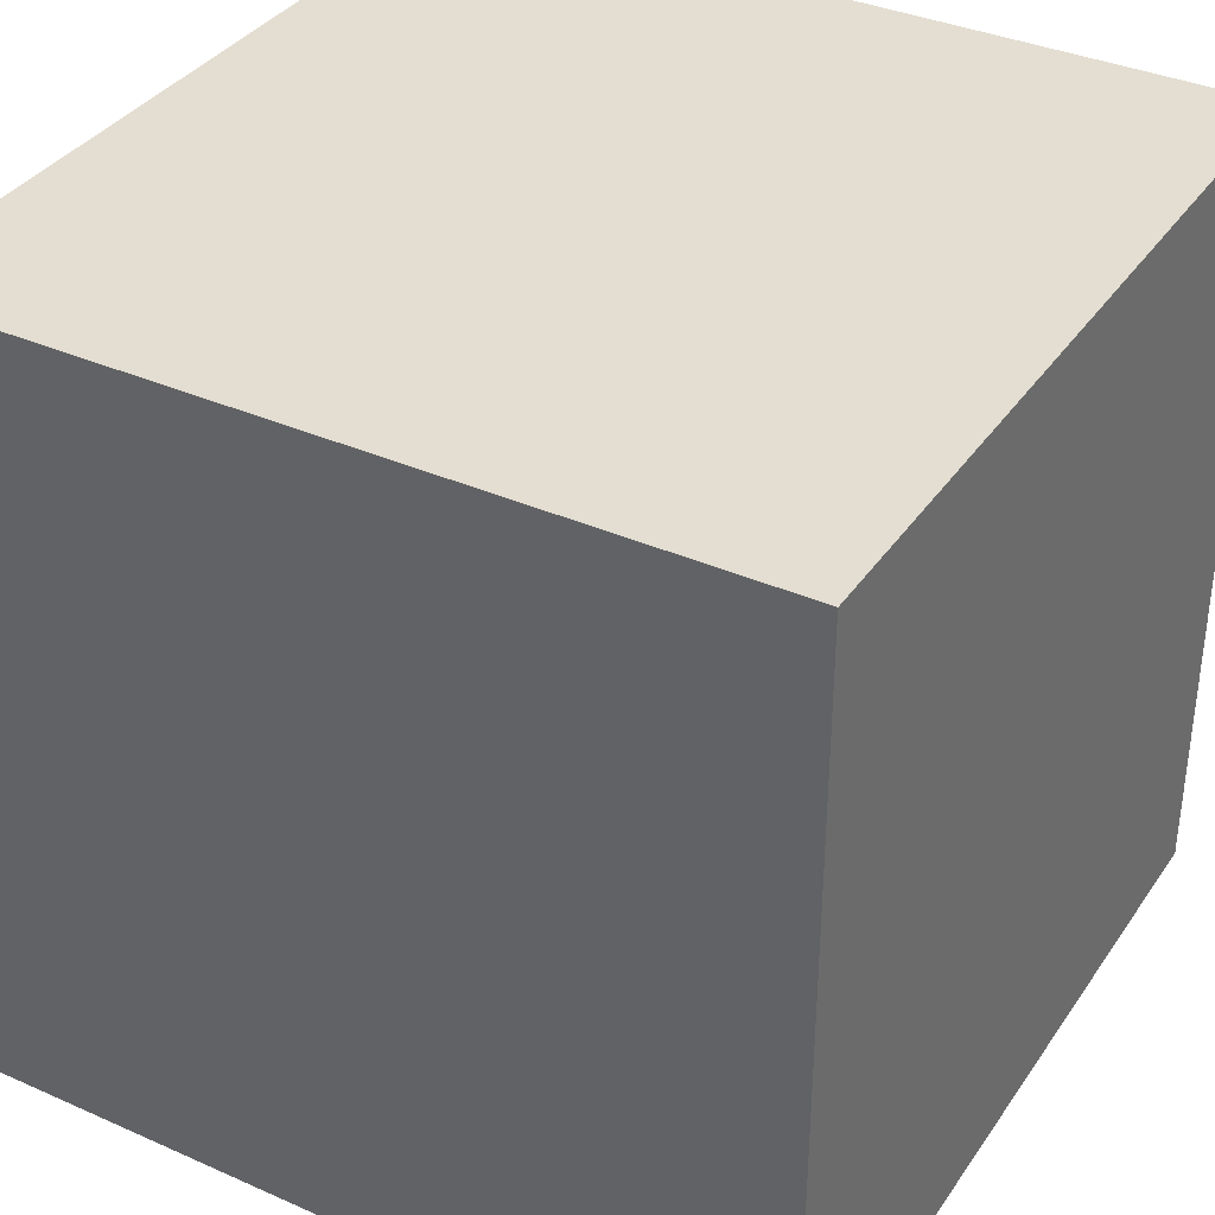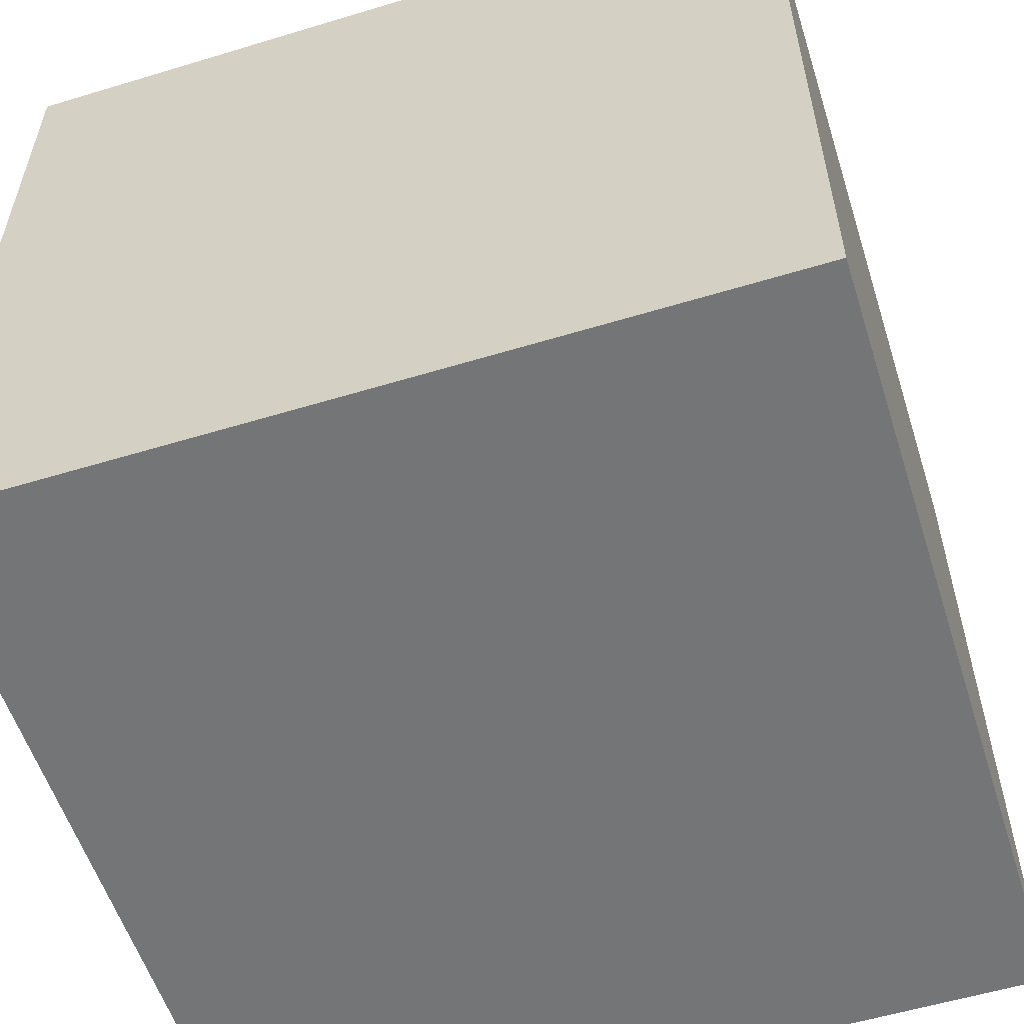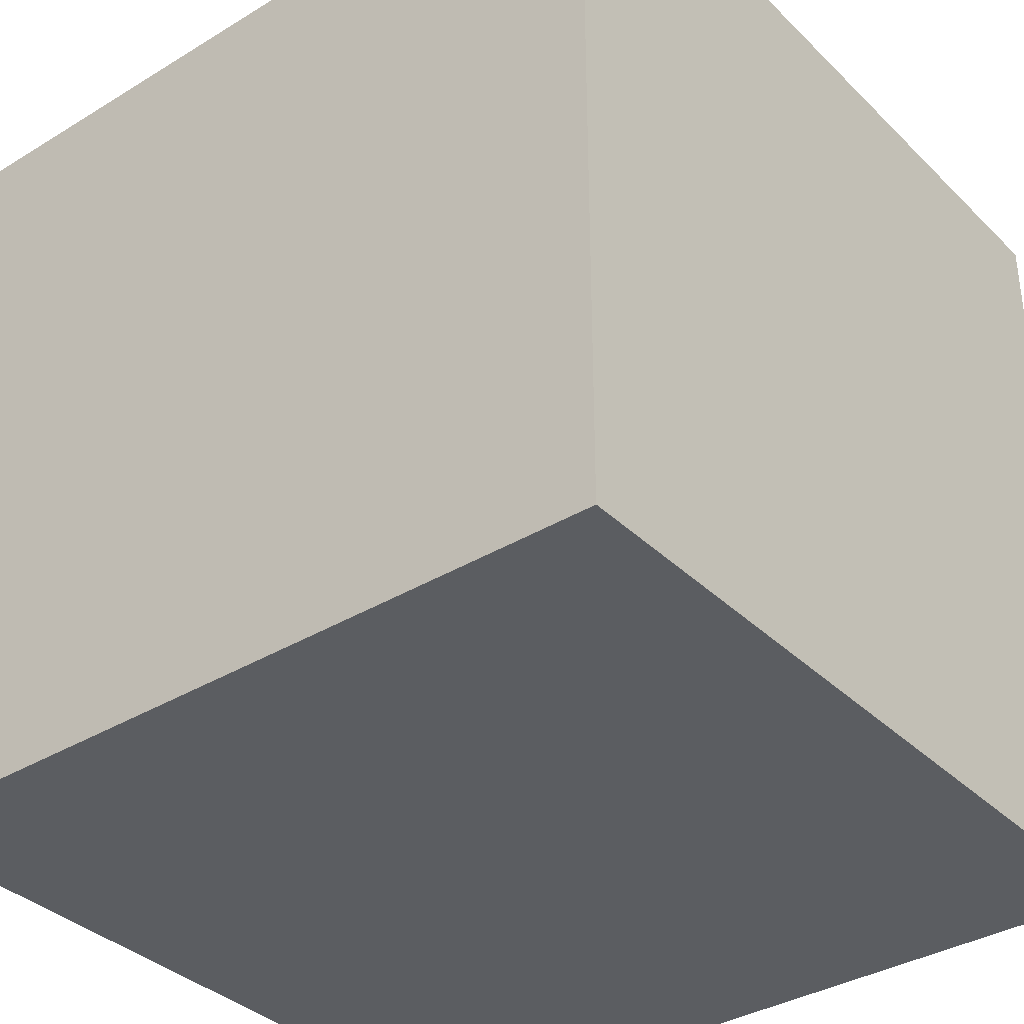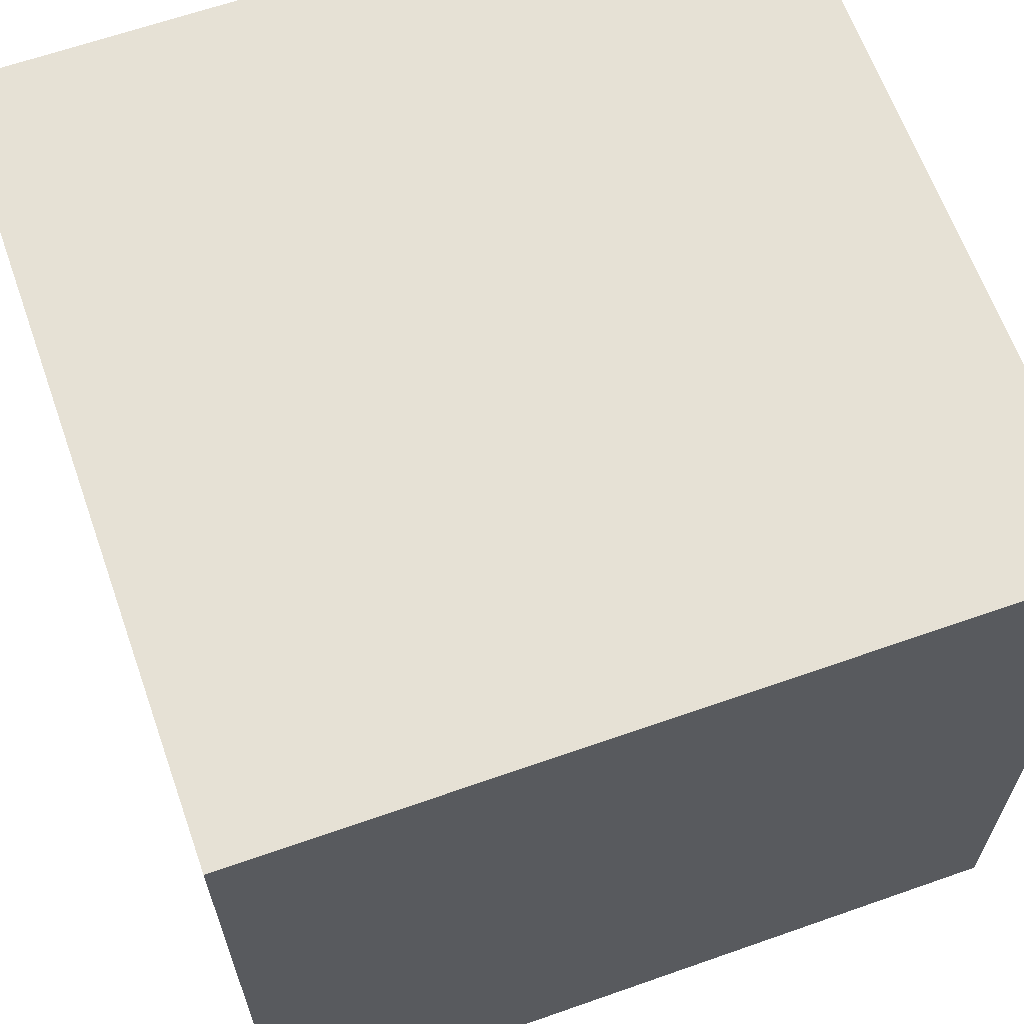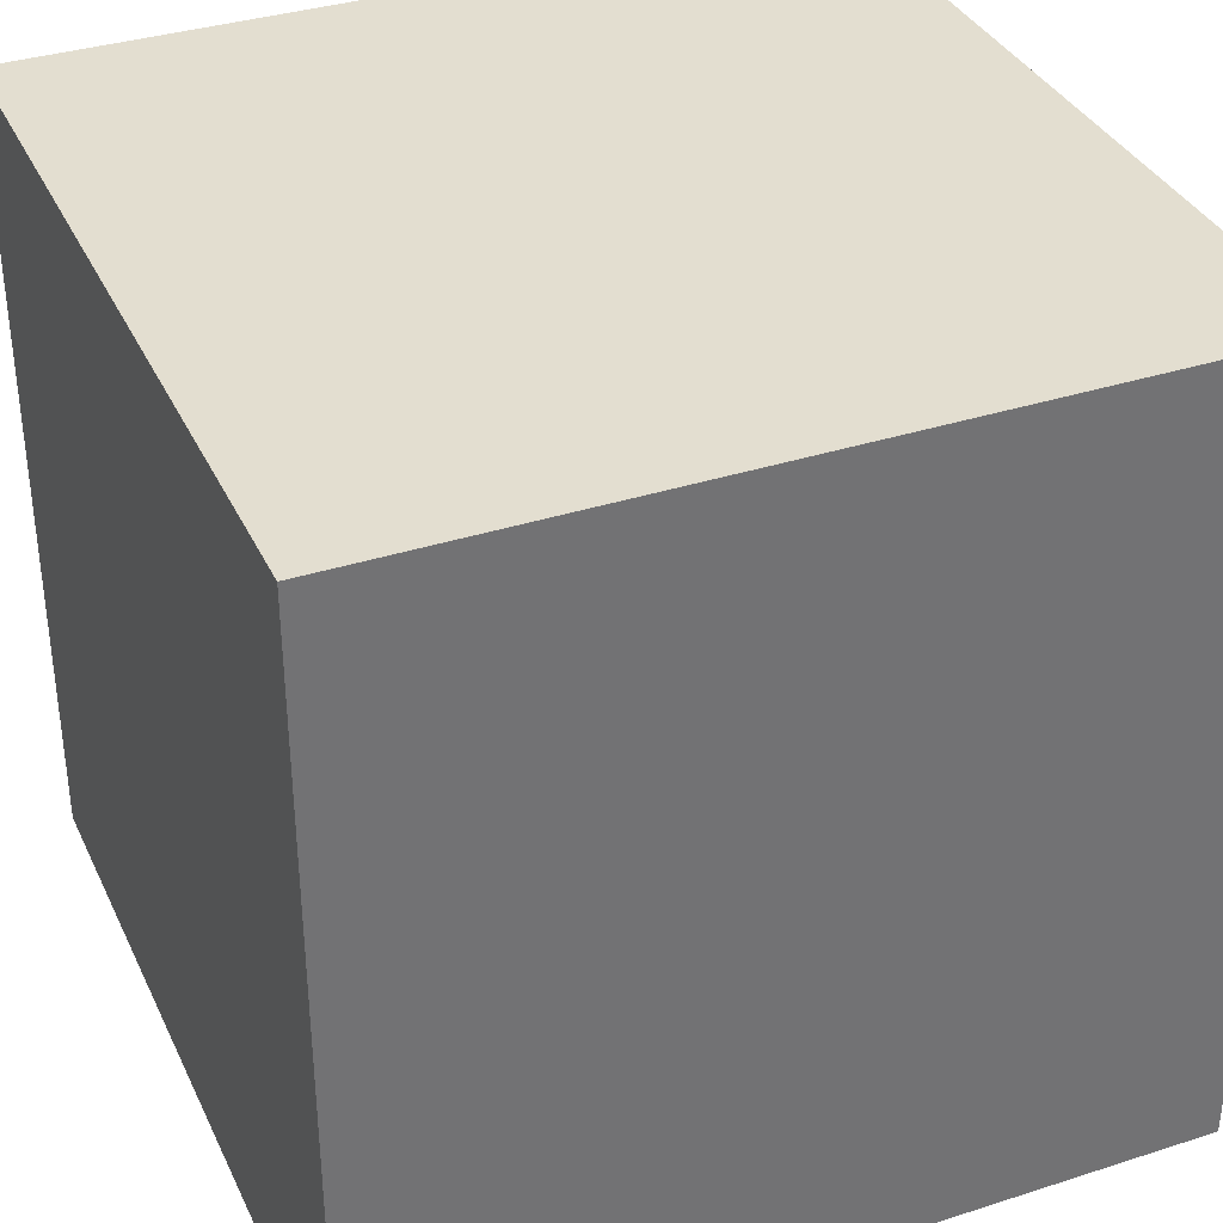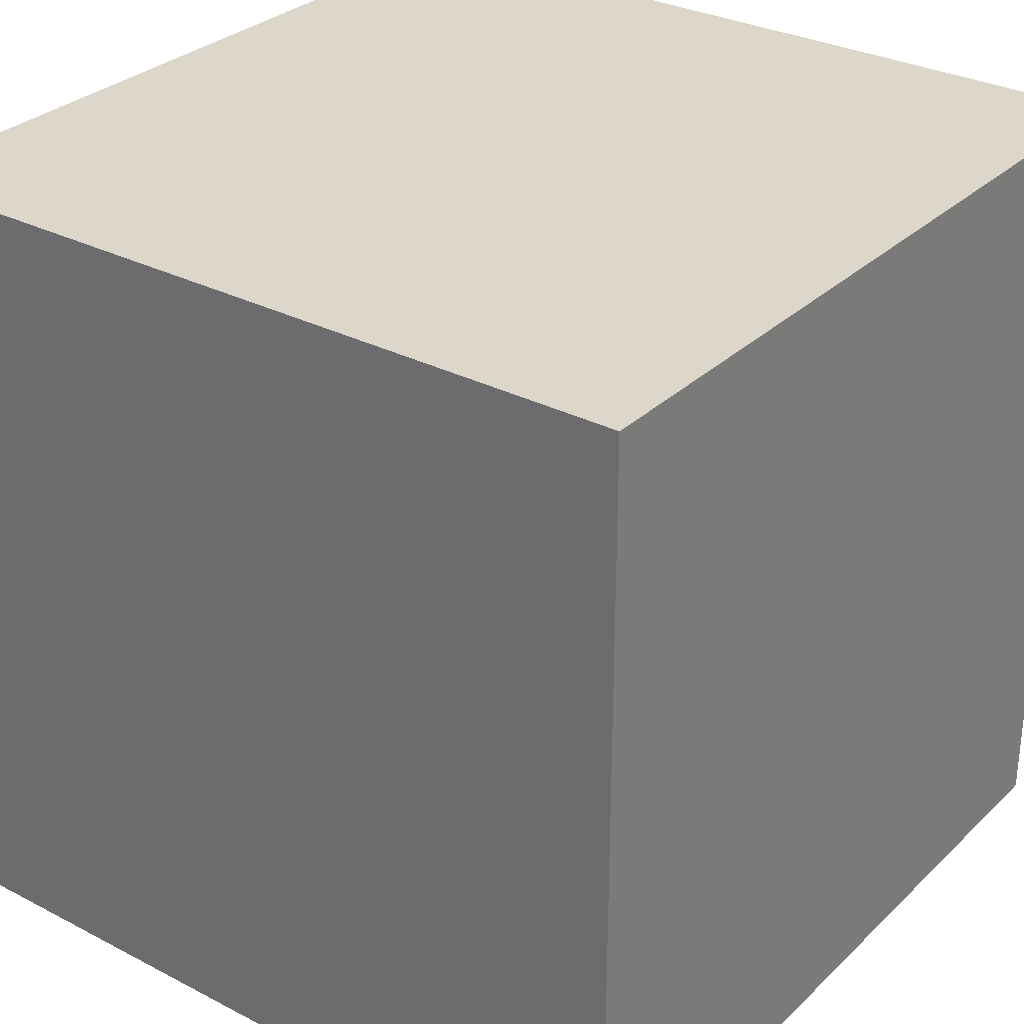
<metadata>
{"format":"obj","ext":"obj","renderer":"f3d","projection":"perspective","resolution":1024,"background":"white","views":[{"elev":36.2,"azim":120.0,"up":"+Y"},{"elev":-56.5,"azim":-162.4,"up":"+Z"},{"elev":-35.9,"azim":38.6,"up":"+Y"},{"elev":64.3,"azim":160.5,"up":"+Z"},{"elev":35.7,"azim":157.1,"up":"+Z"},{"elev":30.5,"azim":-143.2,"up":"+Z"}]}
</metadata>
<code>
o Cube
v 1 1 -1
v 1 -1 -1
v 1 1 1
v 1 -1 1
v -1 1 -1
v -1 -1 -1
v -1 1 1
v -1 -1 1
f 1 5 7 3
f 4 3 7 8
f 8 7 5 6
f 6 2 4 8
f 2 1 3 4
f 6 5 1 2

</code>
